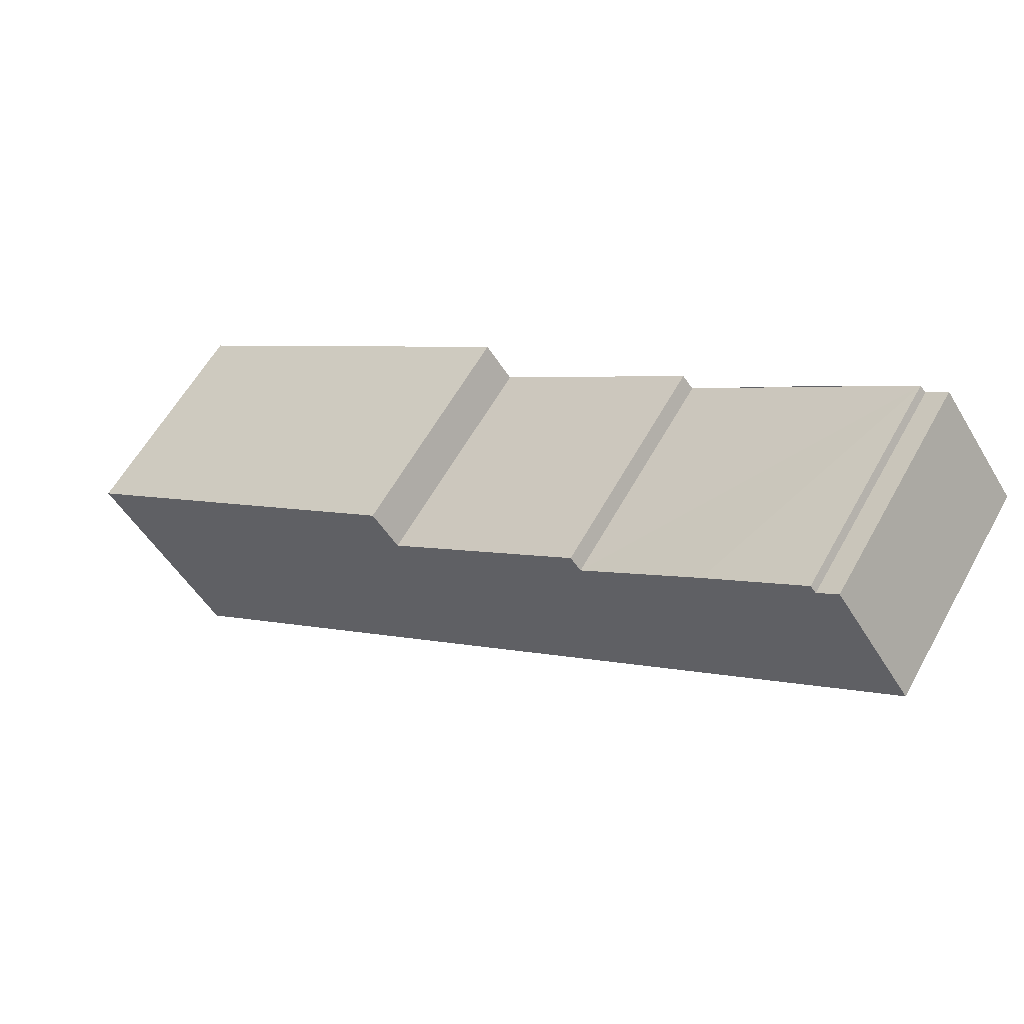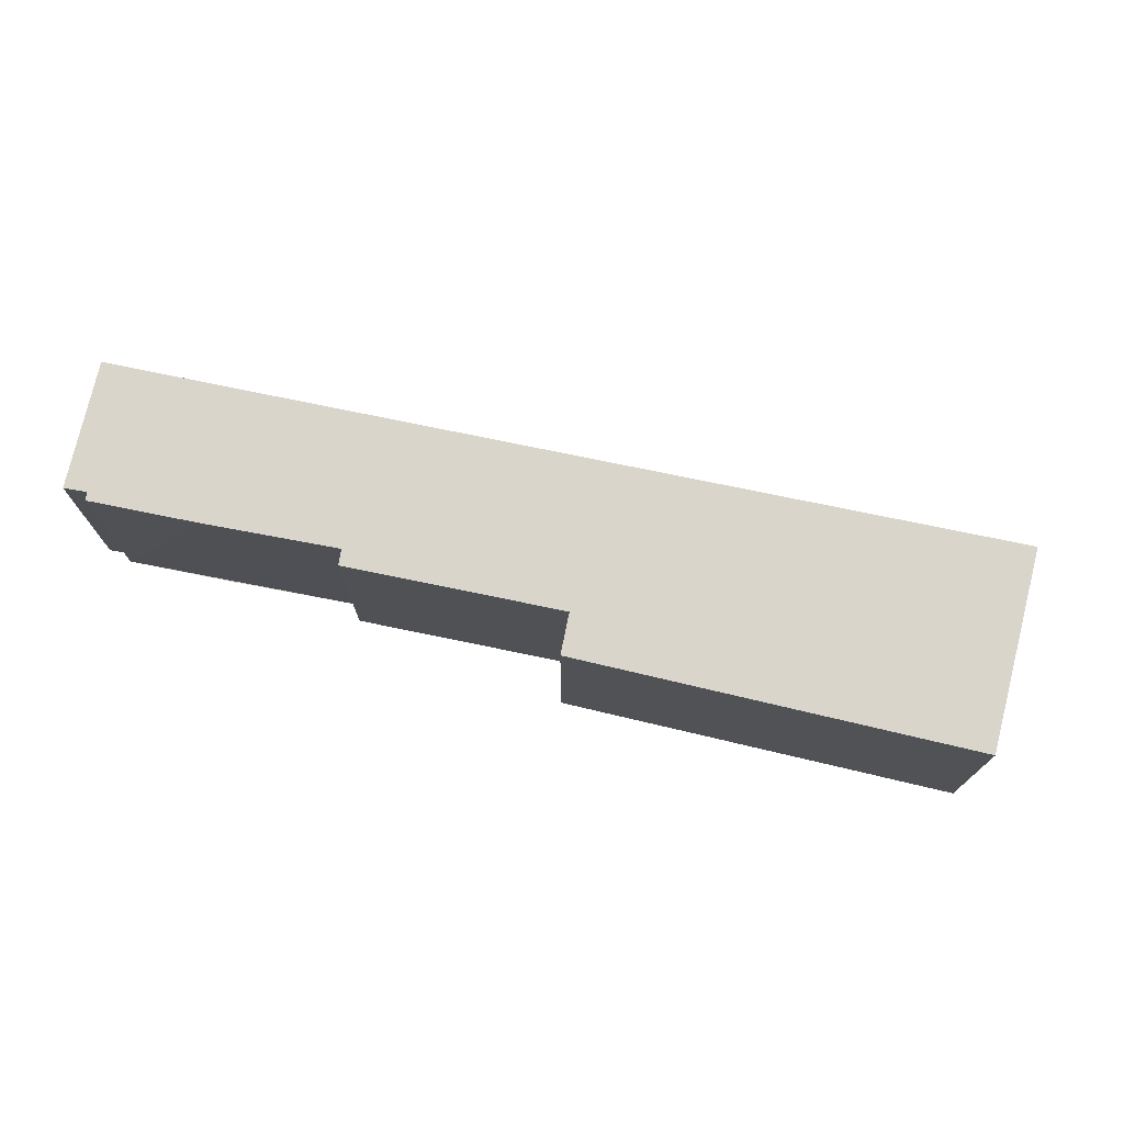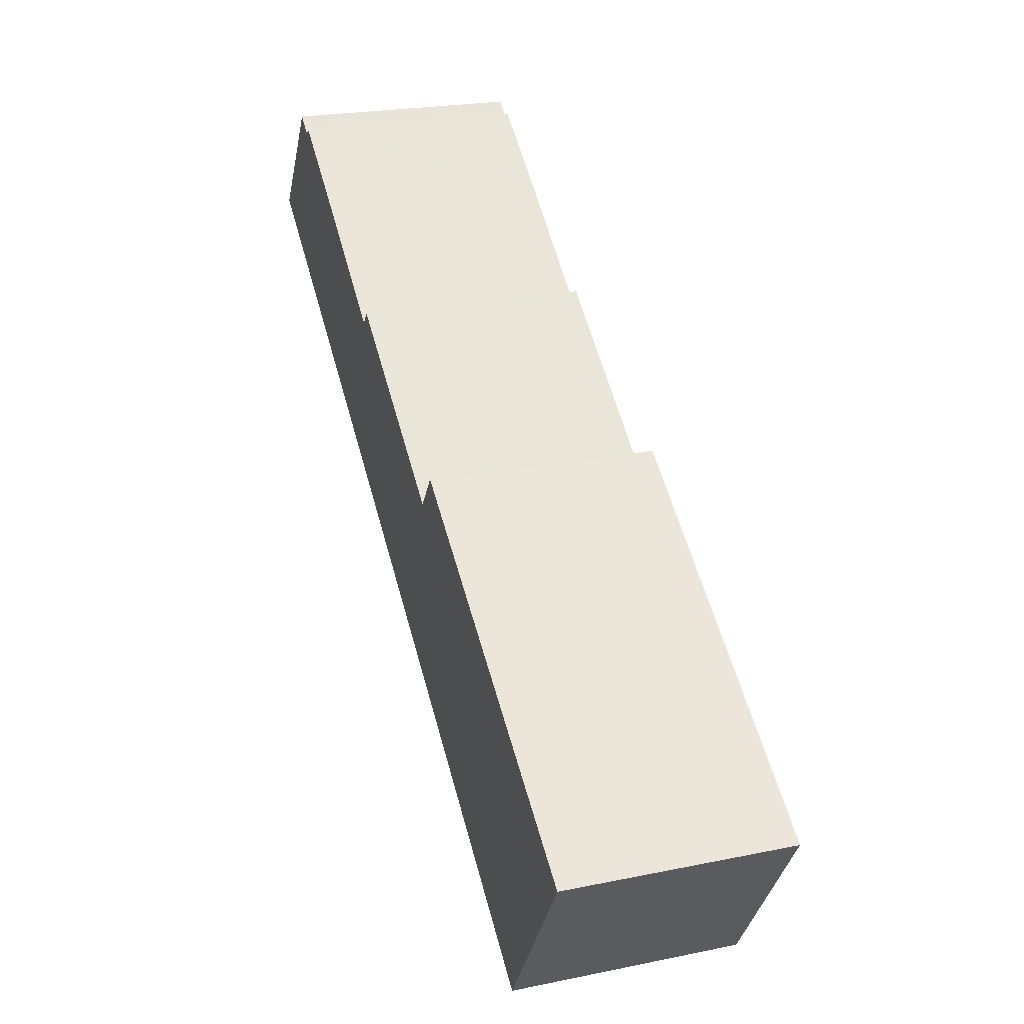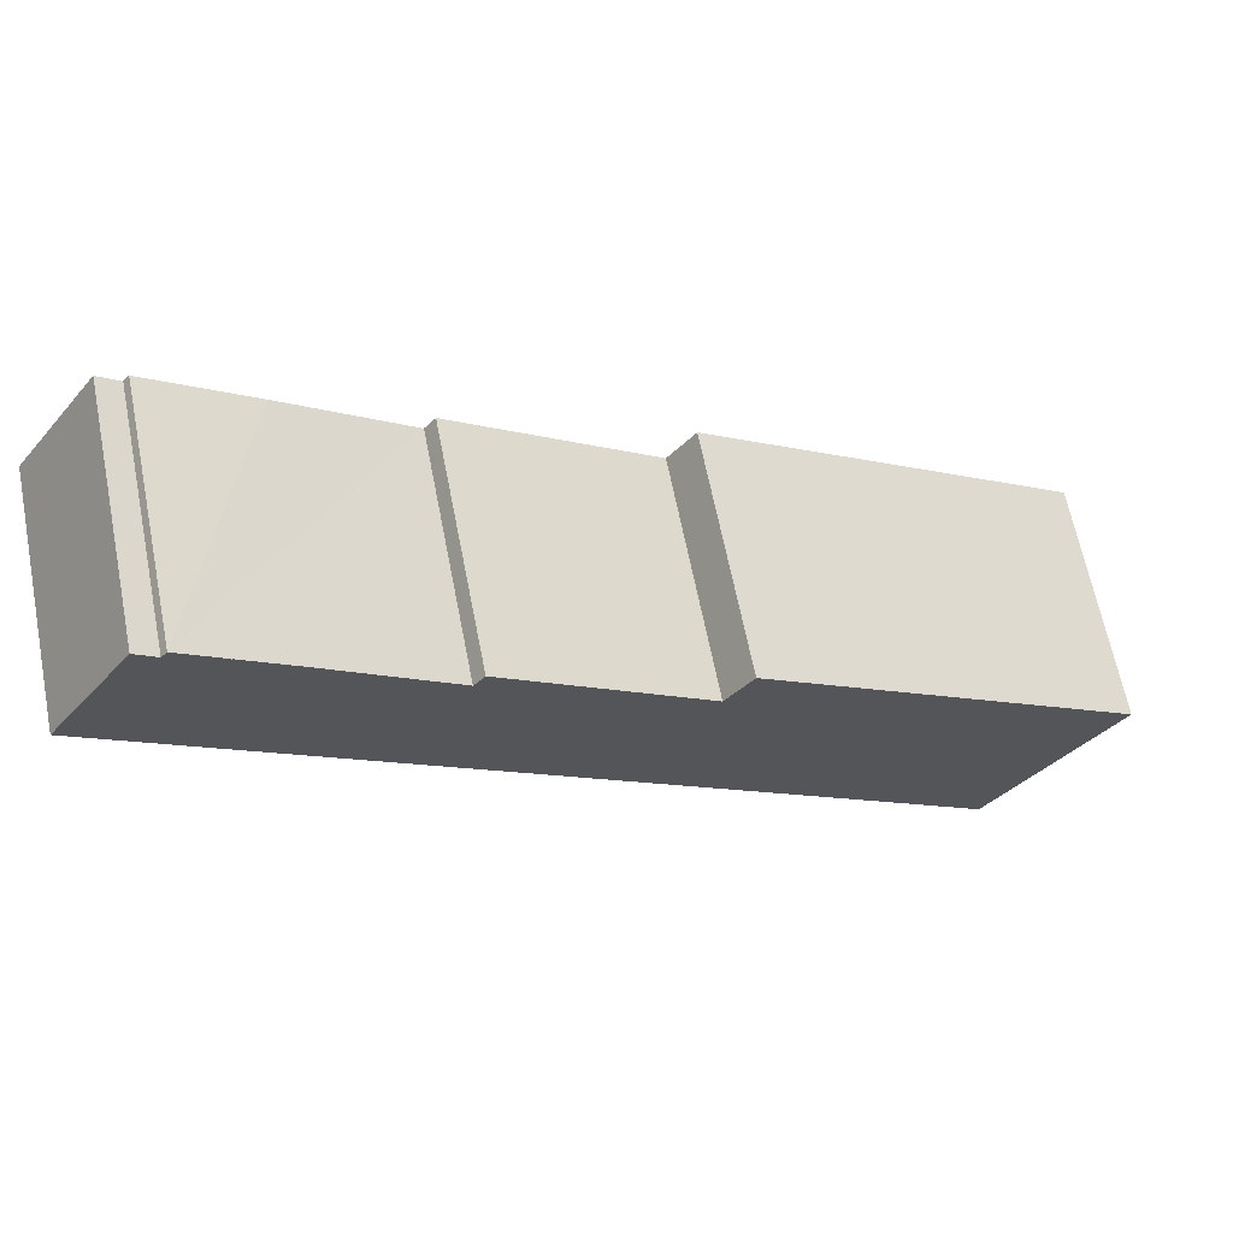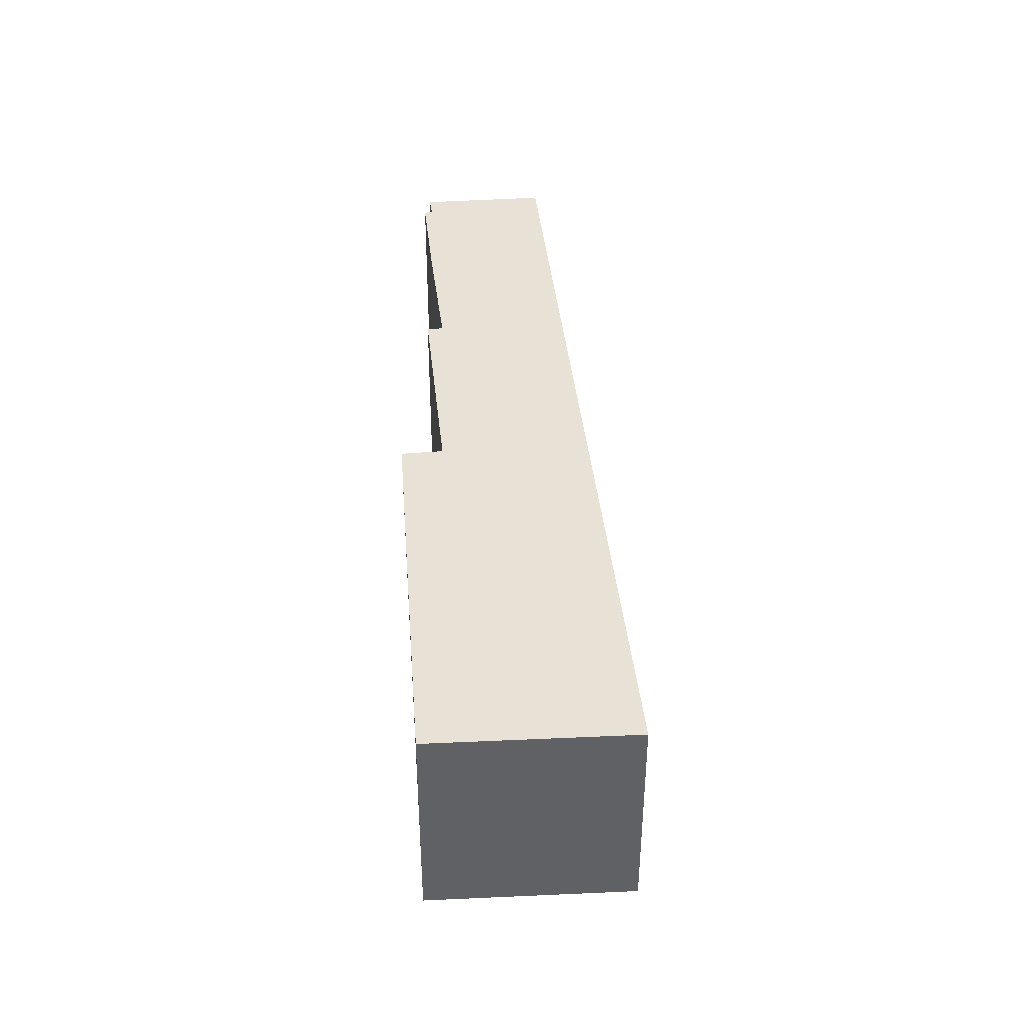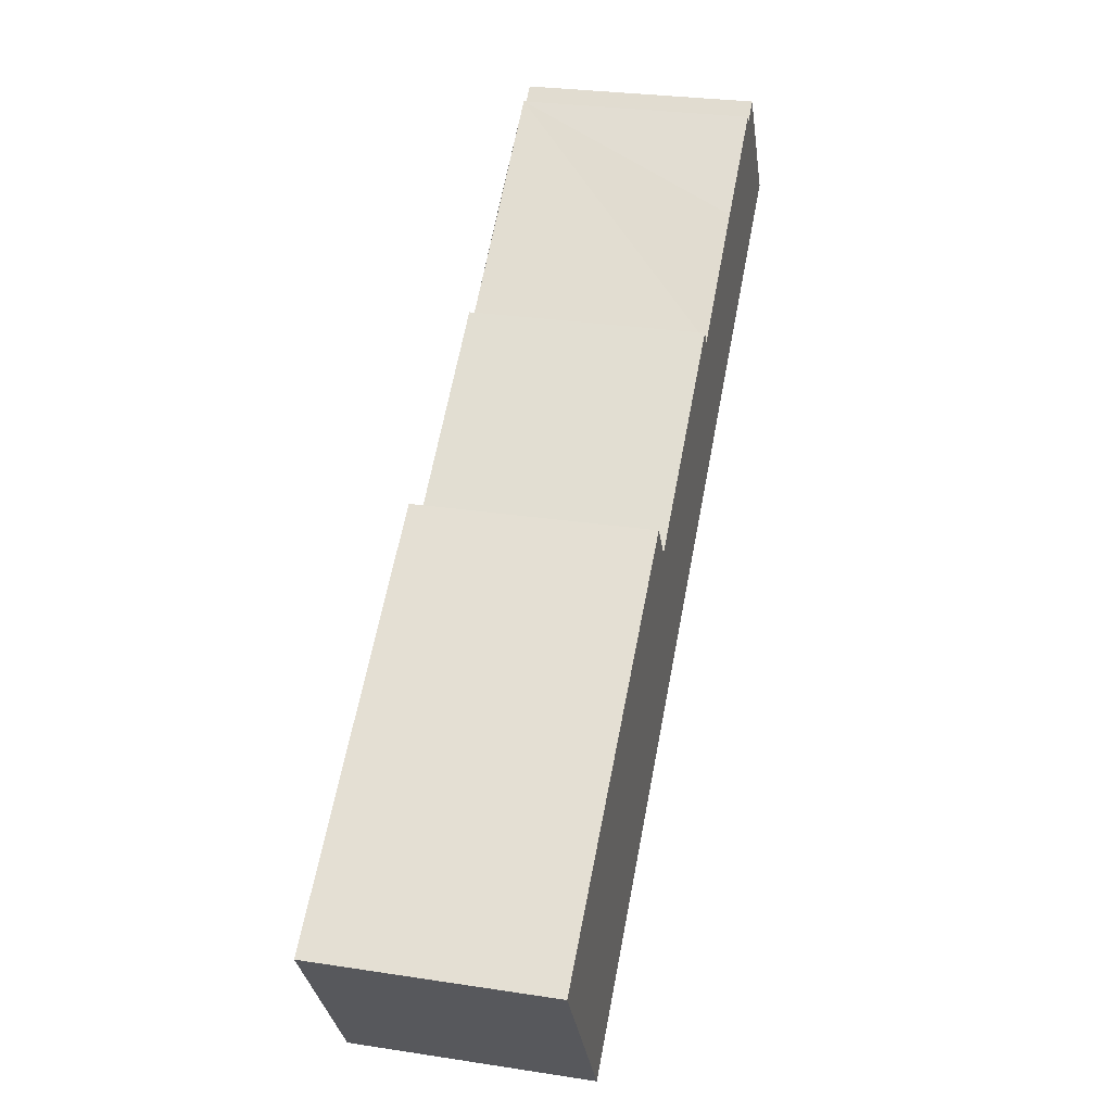
<metadata>
{"format":"obj","ext":"obj","renderer":"f3d","projection":"perspective","resolution":1024,"background":"white","views":[{"elev":59.2,"azim":-151.1,"up":"+Z"},{"elev":74.6,"azim":47.4,"up":"+Y"},{"elev":23.1,"azim":70.9,"up":"+Z"},{"elev":65.2,"azim":-11.2,"up":"+Z"},{"elev":40.3,"azim":119.9,"up":"+Y"},{"elev":27.9,"azim":103.2,"up":"+Z"}]}
</metadata>
<code>
v  1.391 4.075 2.019
v  0.263 4.075 -0.189
v  0 4.075 2.495e-16
v  7.519 4.075 -5.395
v  1.74 4.075 1.751
v  1.84 4.075 1.873
v  3.534 4.075 0.648
v  5.594 4.075 -0.891
v  5.783 4.075 -0.648
v  9.159 4.075 -3.076
v  13.89 4.075 -9.964
v  9.627 4.075 -2.43
v  15.98 4.075 -6.741
v  9.627 1.488e-16 -2.43
v  15.98 4.128e-16 -6.741
v  1.391 -1.236e-16 2.019
v  1.74 -1.072e-16 1.751
v  1.84 -1.147e-16 1.873
v  5.594 5.456e-17 -0.891
v  3.534 -3.968e-17 0.648
v  5.783 3.968e-17 -0.648
v  9.159 1.884e-16 -3.076
v  13.89 6.101e-16 -9.964
v  7.519 3.303e-16 -5.395
v  0.263 1.157e-17 -0.189
v  0 0 0
g defaultobject
f 1 2 3
f 2 1 4
f 4 1 5
f 4 5 6
f 4 6 7
f 4 7 8
f 4 8 9
f 4 9 10
f 4 10 11
f 11 10 12
f 11 12 13
f 14 13 12
f 13 14 15
f 16 5 1
f 5 16 17
f 18 7 6
f 7 18 8
f 8 18 19
f 19 18 20
f 21 10 9
f 10 21 22
f 15 11 13
f 11 15 23
f 23 4 11
f 4 23 24
f 4 24 2
f 2 24 25
f 2 25 3
f 3 25 26
f 26 1 3
f 1 26 16
f 17 6 5
f 6 17 18
f 19 9 8
f 9 19 21
f 22 12 10
f 12 22 14
f 25 16 26
f 16 25 24
f 16 24 17
f 17 24 18
f 18 24 20
f 20 24 19
f 19 24 21
f 21 24 22
f 22 24 23
f 22 23 14
f 14 23 15

</code>
